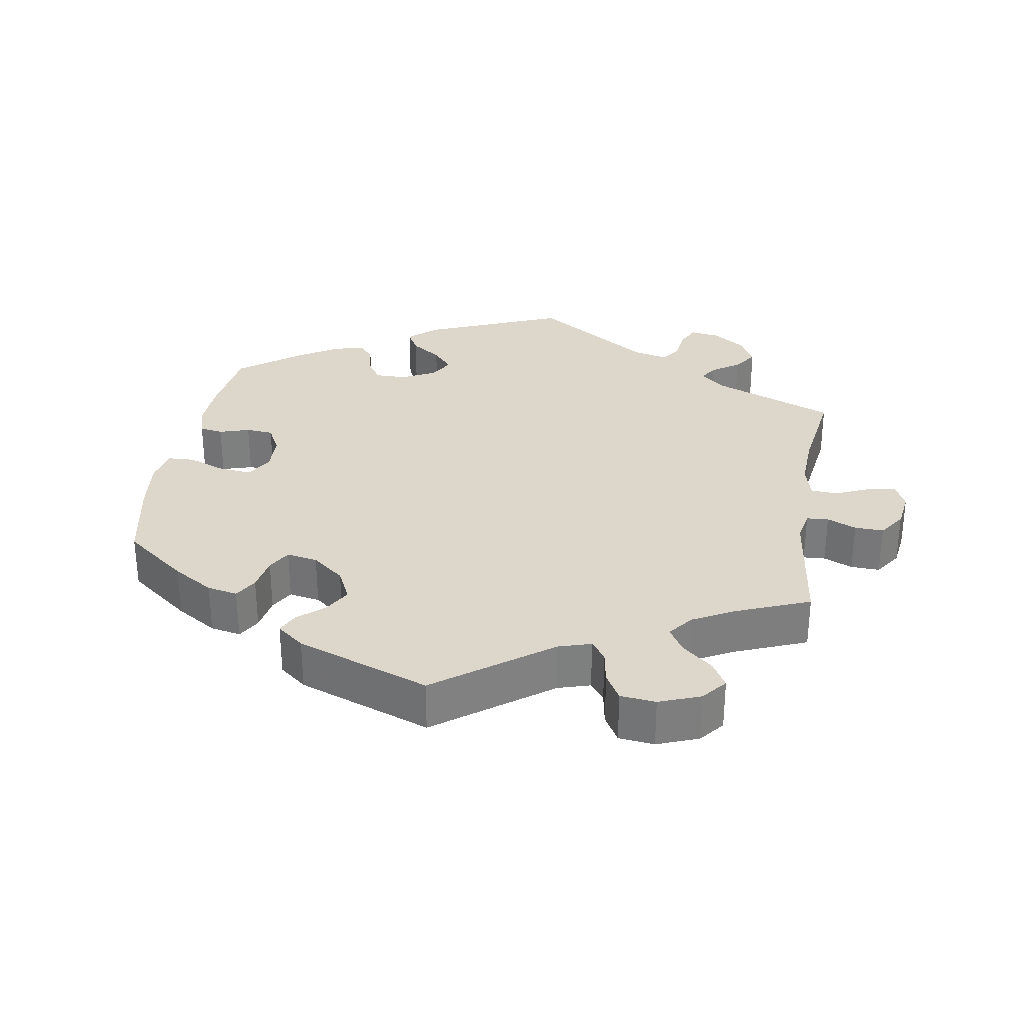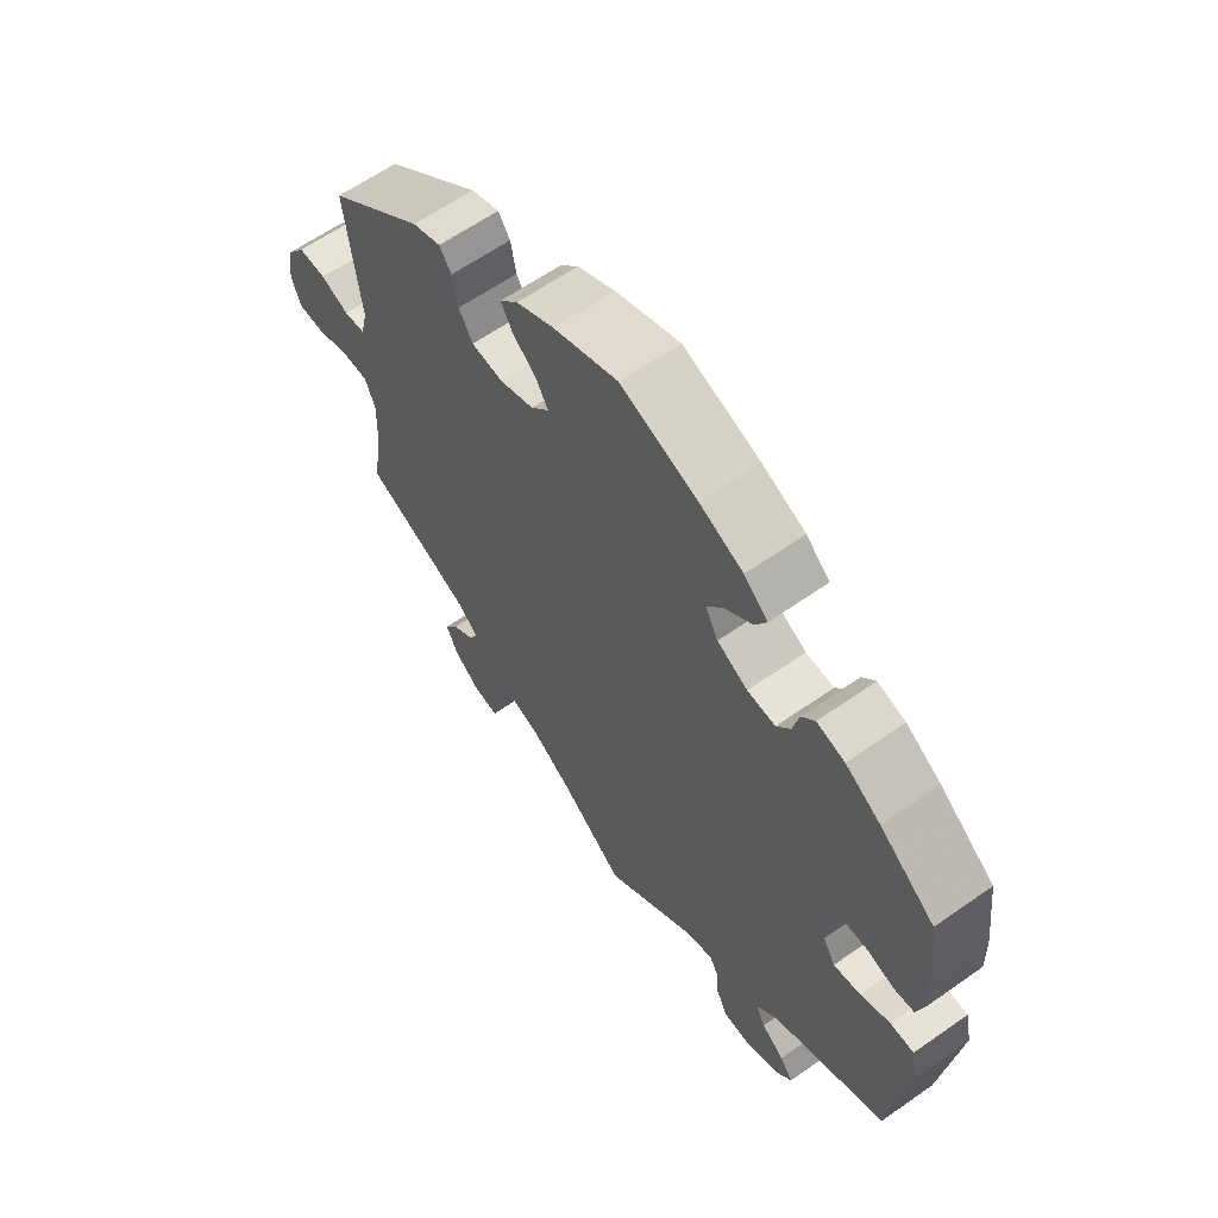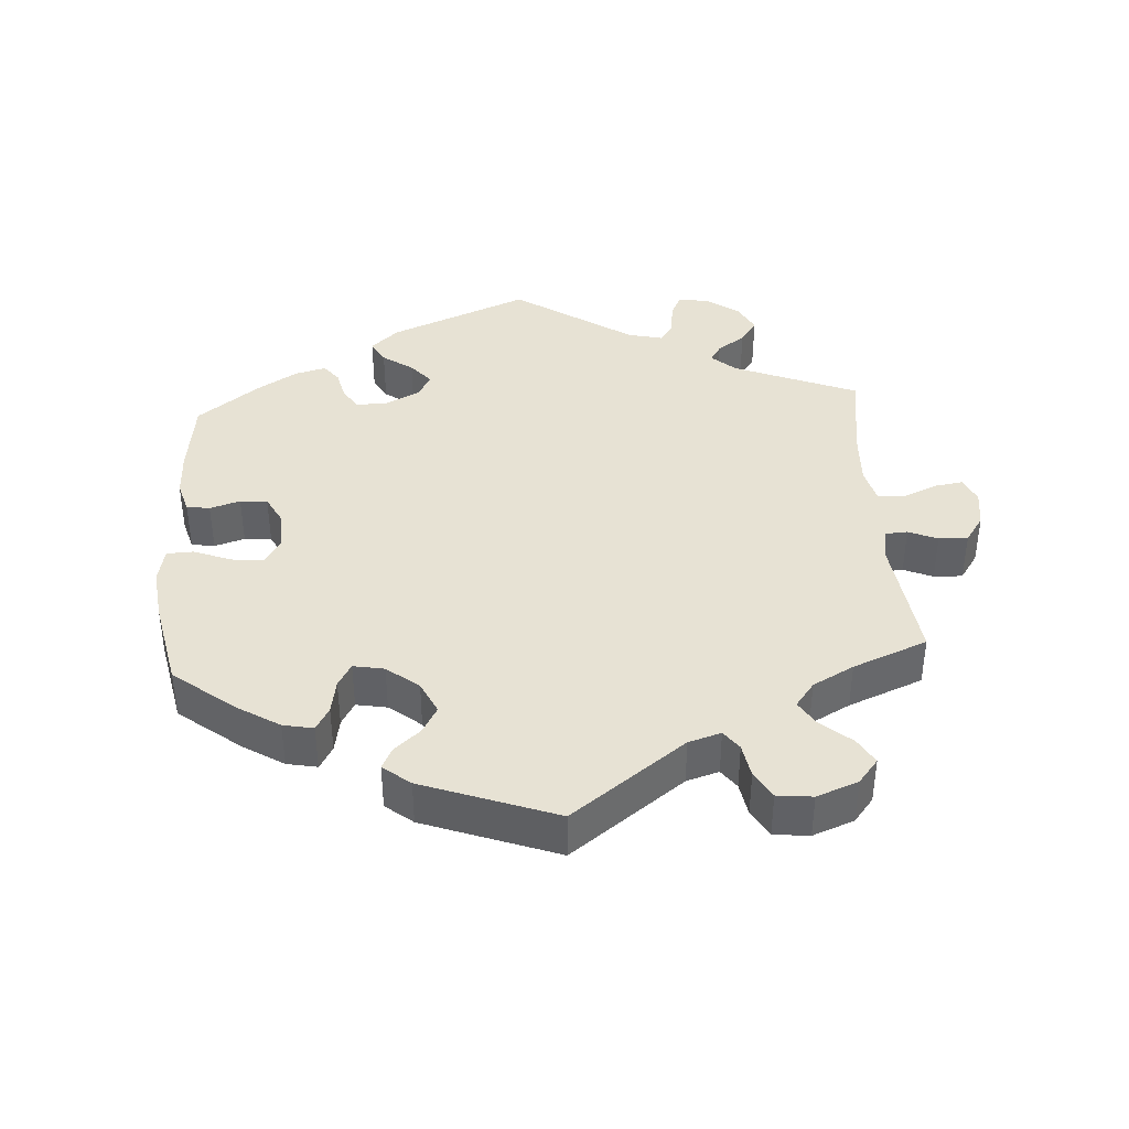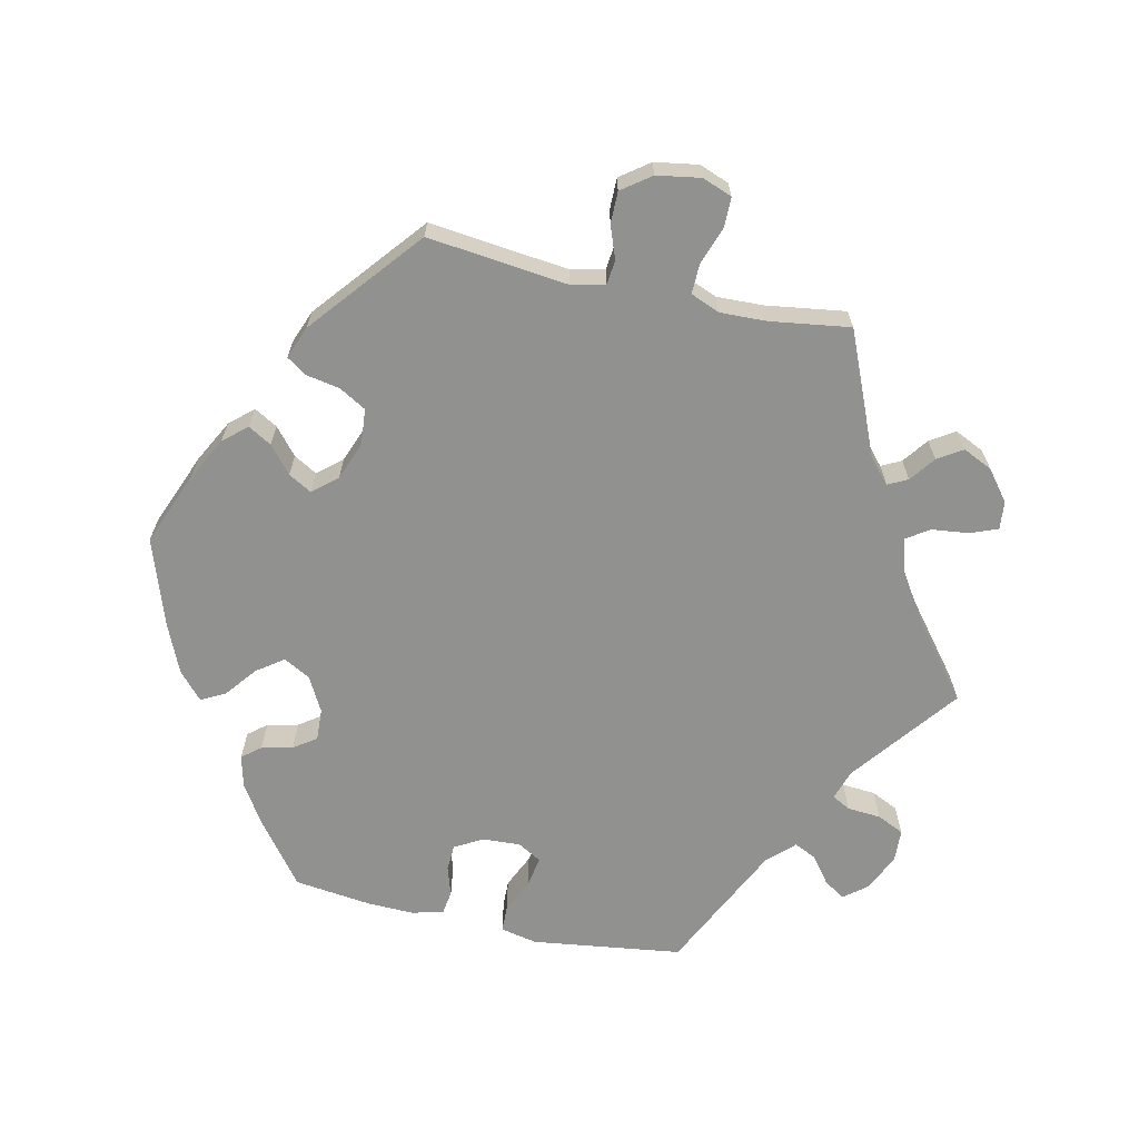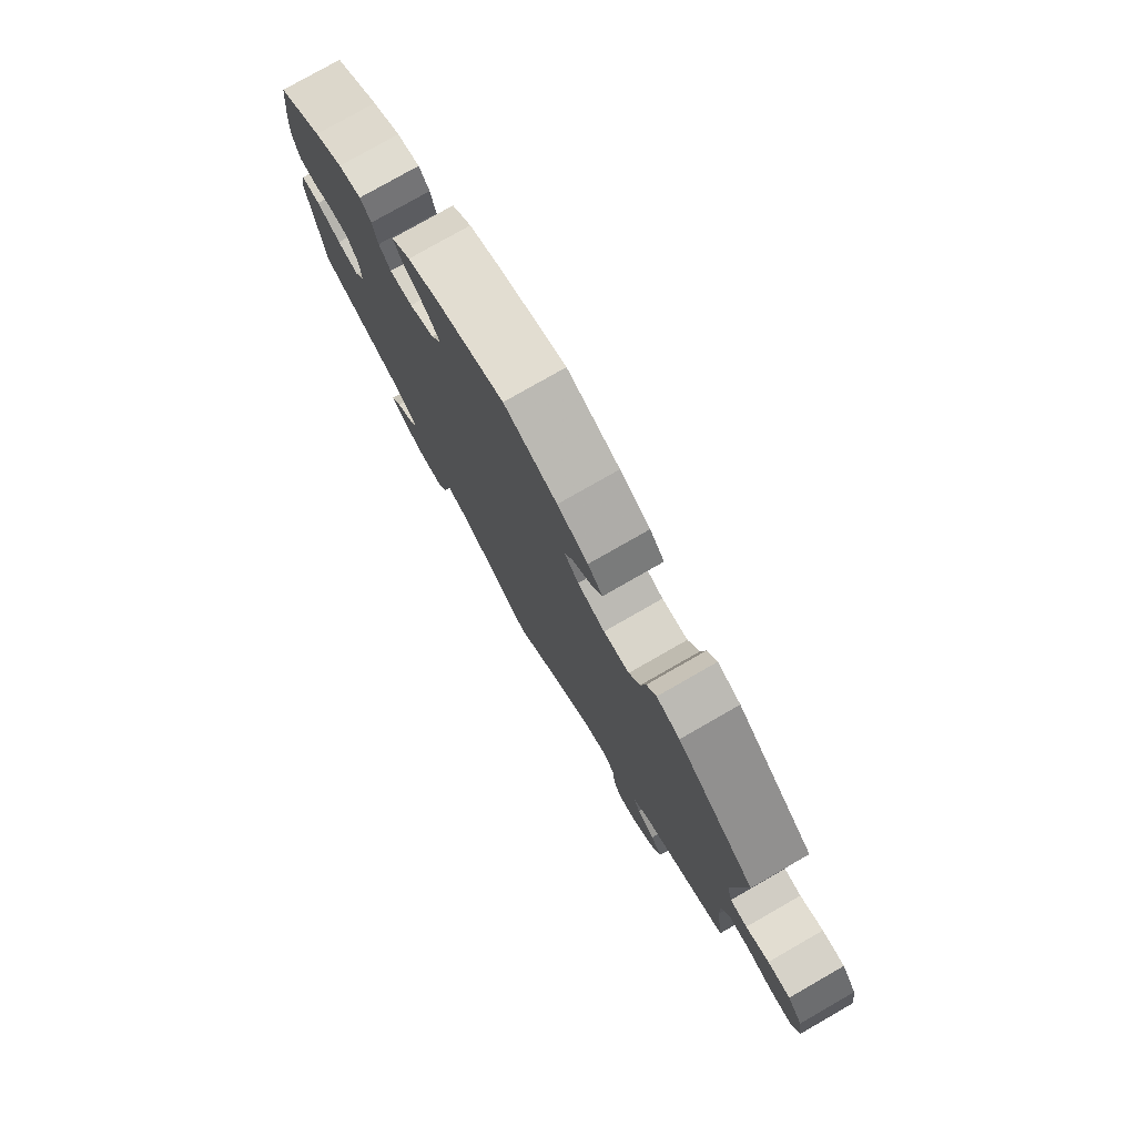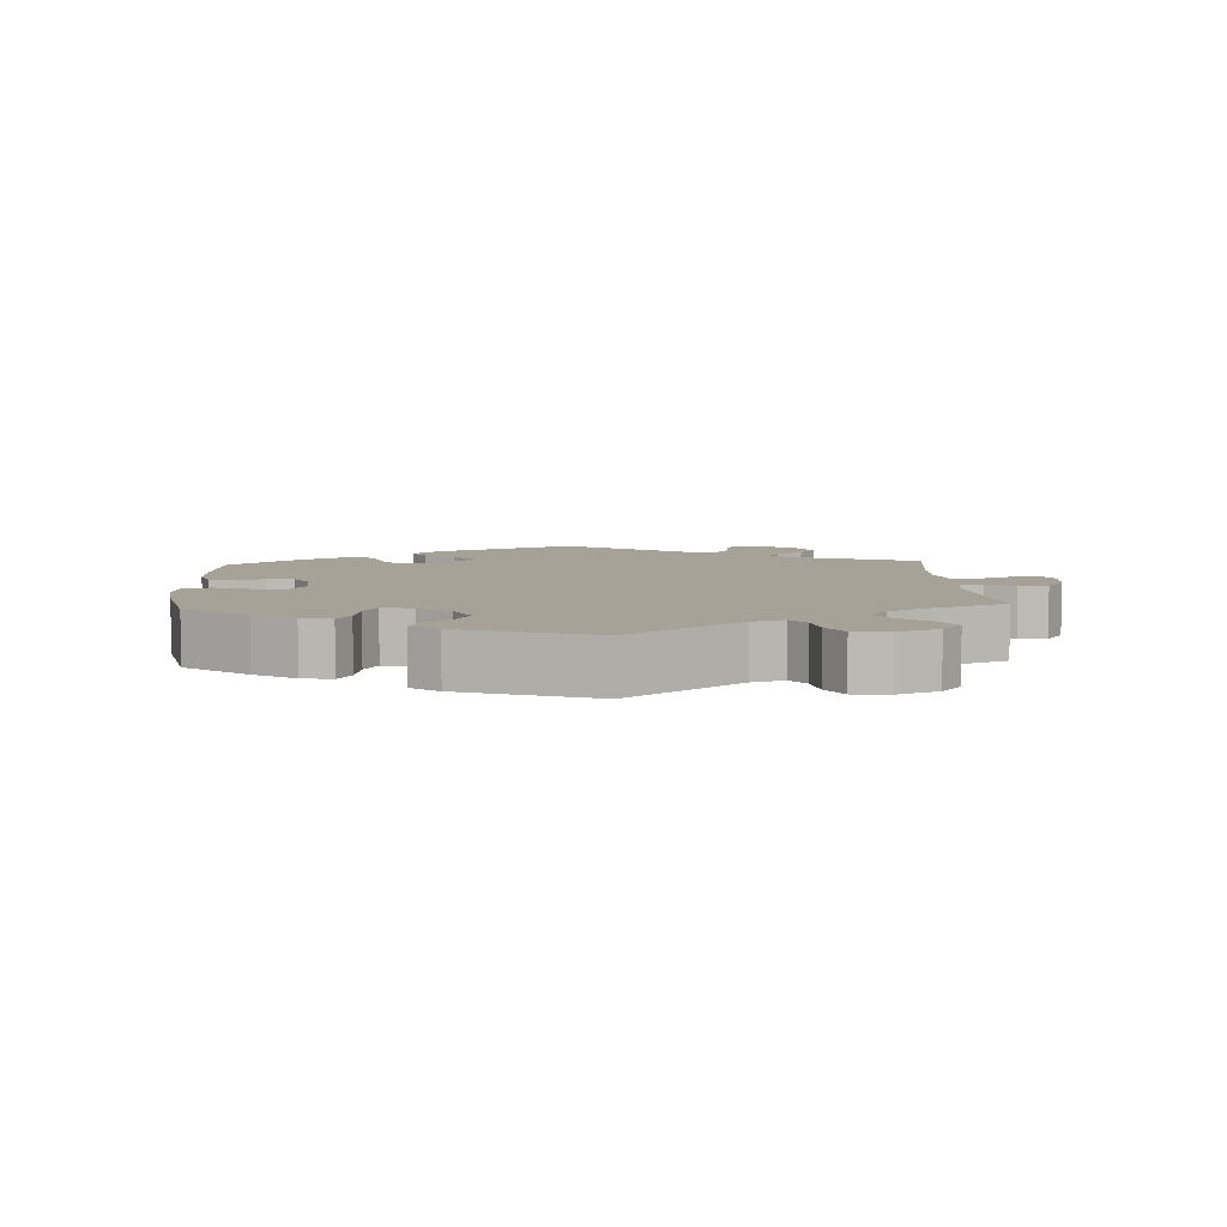
<metadata>
{"format":"obj","ext":"obj","renderer":"f3d","projection":"perspective","resolution":1024,"background":"white","views":[{"elev":30.8,"azim":69.3,"up":"+Y"},{"elev":62.4,"azim":-125.4,"up":"+Z"},{"elev":39.8,"azim":56.2,"up":"+Y"},{"elev":-66.0,"azim":77.7,"up":"+Y"},{"elev":77.9,"azim":60.2,"up":"+Z"},{"elev":6.4,"azim":56.4,"up":"+Y"}]}
</metadata>
<code>
v 0.478 0.07 0.09
v 0.489 0.07 0.043
v 0.523 0.07 0.039
v 0.569 0.07 0.056
v 0.614 0.07 0.056
v 0.644 0.07 0.015
v 0.654 0.07 -0.047
v 0.638 0.07 -0.089
v 0.595 0.07 -0.089
v 0.542 0.07 -0.07
v 0.5 0.07 -0.069
v 0.483 0.07 -0.11
v 0.485 0.07 -0.176
v 0.501 0.07 -0.289
v 0.328 0.07 -0.362
v 0.294 0.07 -0.392
v 0.308 0.07 -0.42
v 0.344 0.07 -0.447
v 0.366 0.07 -0.482
v 0.346 0.07 -0.524
v 0.304 0.07 -0.557
v 0.264 0.07 -0.561
v 0.249 0.07 -0.523
v 0.243 0.07 -0.47
v 0.222 0.07 -0.438
v 0.172 0.07 -0.452
v 0.105 0.07 -0.495
v 0 0.07 -0.578
v -0.15 0.07 -0.462
v -0.193 0.07 -0.448
v -0.207 0.07 -0.474
v -0.211 0.07 -0.522
v -0.229 0.07 -0.56
v -0.275 0.07 -0.562
v -0.328 0.07 -0.538
v -0.355 0.07 -0.504
v -0.334 0.07 -0.474
v -0.297 0.07 -0.446
v -0.282 0.07 -0.415
v -0.317 0.07 -0.378
v -0.5 0.07 -0.289
v -0.528 0.07 -0.076
v -0.517 0.07 -0.024
v -0.479 0.07 -0.023
v -0.431 0.07 -0.045
v -0.388 0.07 -0.053
v -0.368 0.07 -0.019
v -0.371 0.07 0.035
v -0.393 0.07 0.074
v -0.43 0.07 0.076
v -0.472 0.07 0.063
v -0.505 0.07 0.068
v -0.517 0.07 0.112
v -0.515 0.07 0.178
v -0.501 0.07 0.288
v -0.412 0.07 0.356
v -0.356 0.07 0.391
v -0.311 0.07 0.402
v -0.29 0.07 0.376
v -0.28 0.07 0.332
v -0.258 0.07 0.3
v -0.213 0.07 0.302
v -0.164 0.07 0.328
v -0.143 0.07 0.366
v -0.17 0.07 0.404
v -0.214 0.07 0.439
v -0.232 0.07 0.473
v -0.194 0.07 0.507
v -0.124 0.07 0.537
v -0.001 0.07 0.578
v 0.103 0.07 0.536
v 0.163 0.07 0.504
v 0.192 0.07 0.471
v 0.173 0.07 0.438
v 0.135 0.07 0.406
v 0.116 0.07 0.373
v 0.145 0.07 0.339
v 0.199 0.07 0.318
v 0.25 0.07 0.322
v 0.272 0.07 0.36
v 0.281 0.07 0.408
v 0.3 0.07 0.436
v 0.346 0.07 0.418
v 0.501 0.07 0.289
v 0.478 0 0.09
v 0.489 0 0.043
v 0.523 0 0.039
v 0.569 0 0.056
v 0.614 0 0.056
v 0.644 0 0.015
v 0.654 0 -0.047
v 0.638 0 -0.089
v 0.595 0 -0.089
v 0.542 0 -0.07
v 0.5 0 -0.069
v 0.483 0 -0.11
v 0.485 0 -0.176
v 0.501 0 -0.289
v 0.328 0 -0.362
v 0.294 0 -0.392
v 0.308 0 -0.42
v 0.344 0 -0.447
v 0.366 0 -0.482
v 0.346 0 -0.524
v 0.304 0 -0.557
v 0.264 0 -0.561
v 0.249 0 -0.523
v 0.243 0 -0.47
v 0.222 0 -0.438
v 0.172 0 -0.452
v 0.105 0 -0.495
v 0 0 -0.578
v -0.15 0 -0.462
v -0.193 0 -0.448
v -0.207 0 -0.474
v -0.211 0 -0.522
v -0.229 0 -0.56
v -0.275 0 -0.562
v -0.328 0 -0.538
v -0.355 0 -0.504
v -0.334 0 -0.474
v -0.297 0 -0.446
v -0.282 0 -0.415
v -0.317 0 -0.378
v -0.5 0 -0.289
v -0.528 0 -0.076
v -0.517 0 -0.024
v -0.479 0 -0.023
v -0.431 0 -0.045
v -0.388 0 -0.053
v -0.368 0 -0.019
v -0.371 0 0.035
v -0.393 0 0.074
v -0.43 0 0.076
v -0.472 0 0.063
v -0.505 0 0.068
v -0.517 0 0.112
v -0.515 0 0.178
v -0.501 0 0.288
v -0.412 0 0.356
v -0.356 0 0.391
v -0.311 0 0.402
v -0.29 0 0.376
v -0.28 0 0.332
v -0.258 0 0.3
v -0.213 0 0.302
v -0.164 0 0.328
v -0.143 0 0.366
v -0.17 0 0.404
v -0.214 0 0.439
v -0.232 0 0.473
v -0.194 0 0.507
v -0.124 0 0.537
v -0.001 0 0.578
v 0.103 0 0.536
v 0.163 0 0.504
v 0.192 0 0.471
v 0.173 0 0.438
v 0.135 0 0.406
v 0.116 0 0.373
v 0.145 0 0.339
v 0.199 0 0.318
v 0.25 0 0.322
v 0.272 0 0.36
v 0.281 0 0.408
v 0.3 0 0.436
v 0.346 0 0.418
v 0.501 0 0.289
f 83 84 1
f 80 81 82 83
f 79 80 83 1
f 78 79 1 2
f 77 78 2
f 72 73 74 75
f 72 75 76
f 71 72 76
f 70 71 76
f 69 70 76
f 68 69 76 77
f 65 66 67 68
f 64 65 68 77
f 57 58 59 60
f 57 60 61
f 56 57 61
f 55 56 61
f 54 55 61 62
f 50 51 52 53
f 49 50 53 54
f 42 43 44 45
f 40 41 42 45
f 39 40 45 46
f 35 36 37 38
f 35 38 39
f 34 35 39
f 31 32 33 34
f 30 31 34 39
f 29 30 39 46
f 27 28 29 46
f 21 22 23 24
f 21 24 25
f 20 21 25
f 17 18 19 20
f 16 17 20 25
f 15 16 25 26
f 13 14 15
f 12 13 15 26
f 7 8 9 10
f 7 10 11
f 6 7 11
f 3 4 5 6
f 2 3 6 11
f 63 64 77 2
f 49 54 62
f 48 49 62 63
f 47 48 63 2
f 26 27 46 47
f 12 26 47
f 2 11 12 47
f 85 168 167
f 167 166 165 164
f 85 167 164 163
f 86 85 163 162
f 86 162 161
f 159 158 157 156
f 160 159 156
f 160 156 155
f 160 155 154
f 160 154 153
f 161 160 153 152
f 152 151 150 149
f 161 152 149 148
f 144 143 142 141
f 145 144 141
f 145 141 140
f 145 140 139
f 146 145 139 138
f 137 136 135 134
f 138 137 134 133
f 129 128 127 126
f 129 126 125 124
f 130 129 124 123
f 122 121 120 119
f 123 122 119
f 123 119 118
f 118 117 116 115
f 123 118 115 114
f 130 123 114 113
f 130 113 112 111
f 108 107 106 105
f 109 108 105
f 109 105 104
f 104 103 102 101
f 109 104 101 100
f 110 109 100 99
f 99 98 97
f 110 99 97 96
f 94 93 92 91
f 95 94 91
f 95 91 90
f 90 89 88 87
f 95 90 87 86
f 86 161 148 147
f 146 138 133
f 147 146 133 132
f 86 147 132 131
f 131 130 111 110
f 131 110 96
f 131 96 95 86
f 1 85 86 2
f 2 86 87 3
f 3 87 88 4
f 4 88 89 5
f 5 89 90 6
f 6 90 91 7
f 7 91 92 8
f 8 92 93 9
f 9 93 94 10
f 10 94 95 11
f 11 95 96 12
f 12 96 97 13
f 13 97 98 14
f 14 98 99 15
f 15 99 100 16
f 16 100 101 17
f 17 101 102 18
f 18 102 103 19
f 19 103 104 20
f 20 104 105 21
f 21 105 106 22
f 22 106 107 23
f 23 107 108 24
f 24 108 109 25
f 25 109 110 26
f 26 110 111 27
f 27 111 112 28
f 28 112 113 29
f 29 113 114 30
f 30 114 115 31
f 31 115 116 32
f 32 116 117 33
f 33 117 118 34
f 34 118 119 35
f 35 119 120 36
f 36 120 121 37
f 37 121 122 38
f 38 122 123 39
f 39 123 124 40
f 40 124 125 41
f 41 125 126 42
f 42 126 127 43
f 43 127 128 44
f 44 128 129 45
f 45 129 130 46
f 46 130 131 47
f 47 131 132 48
f 48 132 133 49
f 49 133 134 50
f 50 134 135 51
f 51 135 136 52
f 52 136 137 53
f 53 137 138 54
f 54 138 139 55
f 55 139 140 56
f 56 140 141 57
f 57 141 142 58
f 58 142 143 59
f 59 143 144 60
f 60 144 145 61
f 61 145 146 62
f 62 146 147 63
f 63 147 148 64
f 64 148 149 65
f 65 149 150 66
f 66 150 151 67
f 67 151 152 68
f 68 152 153 69
f 69 153 154 70
f 70 154 155 71
f 71 155 156 72
f 72 156 157 73
f 73 157 158 74
f 74 158 159 75
f 75 159 160 76
f 76 160 161 77
f 77 161 162 78
f 78 162 163 79
f 79 163 164 80
f 80 164 165 81
f 81 165 166 82
f 82 166 167 83
f 83 167 168 84
f 84 168 85 1

</code>
